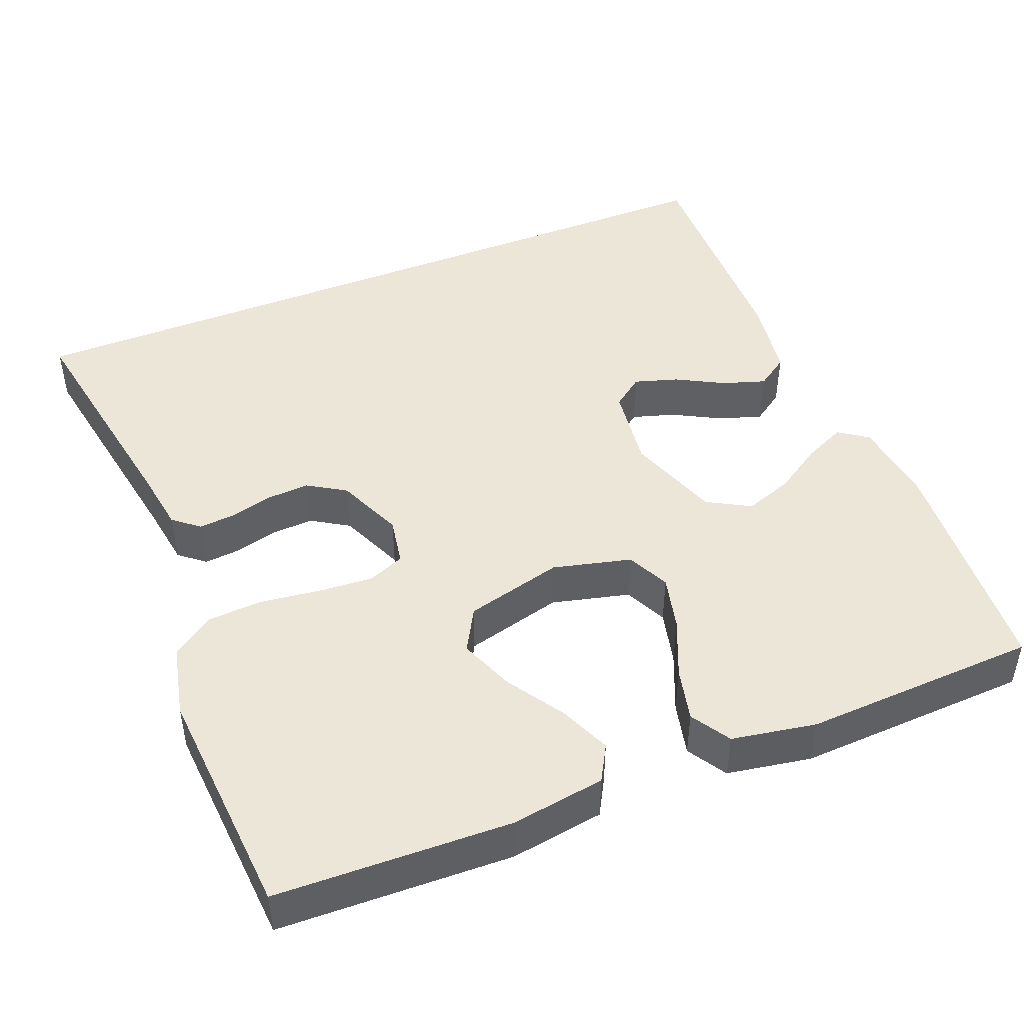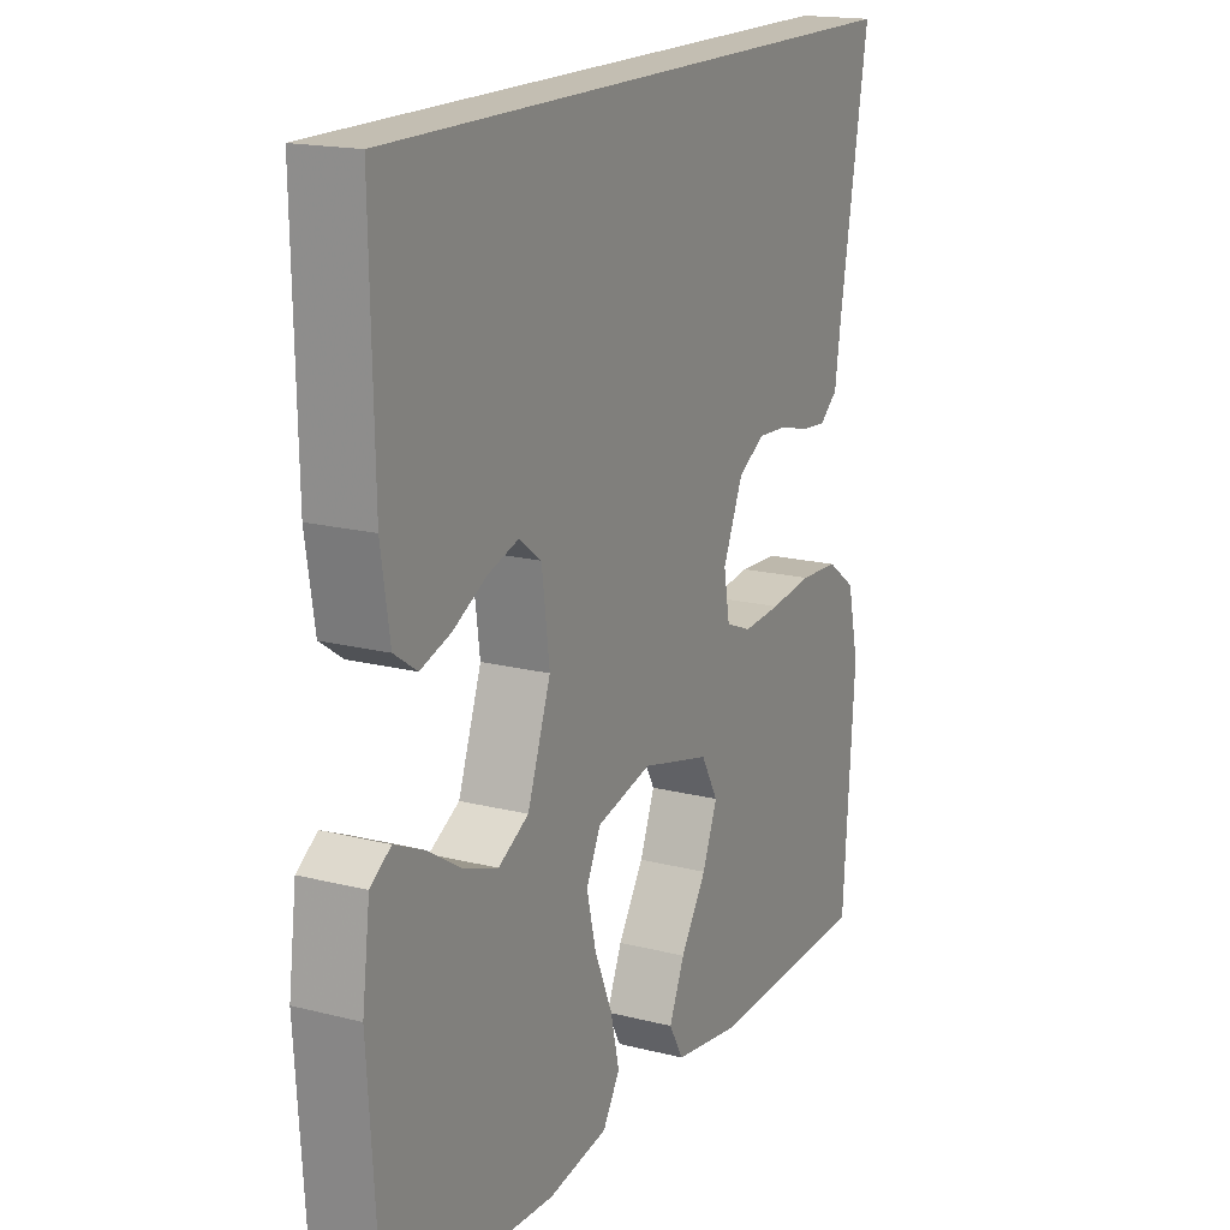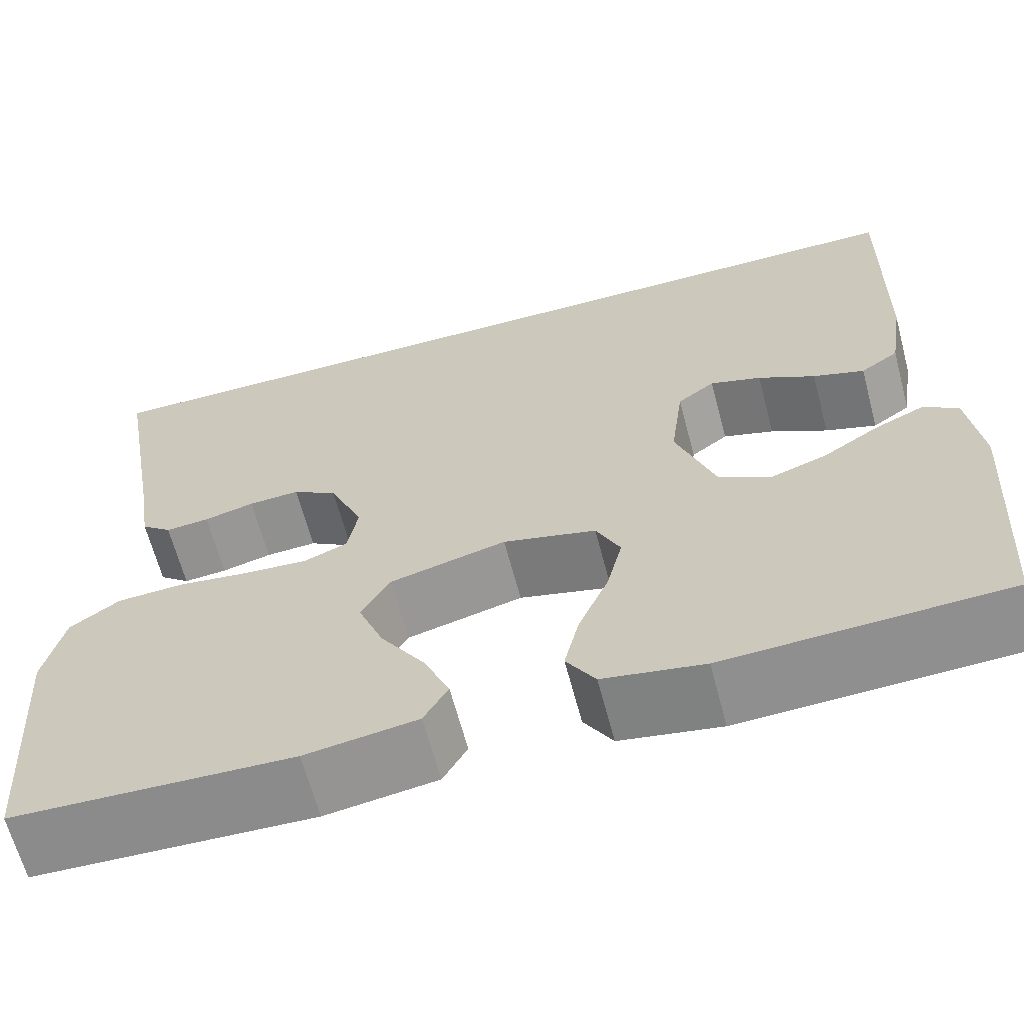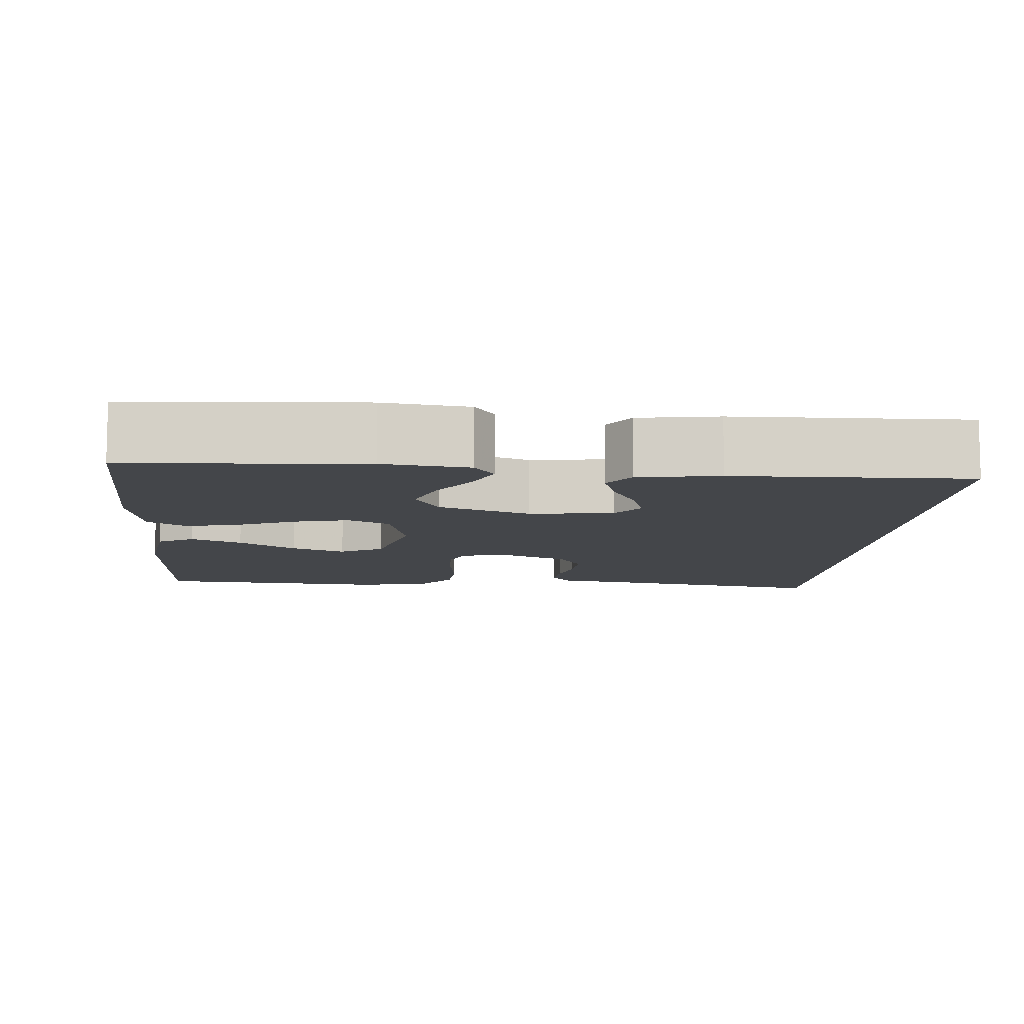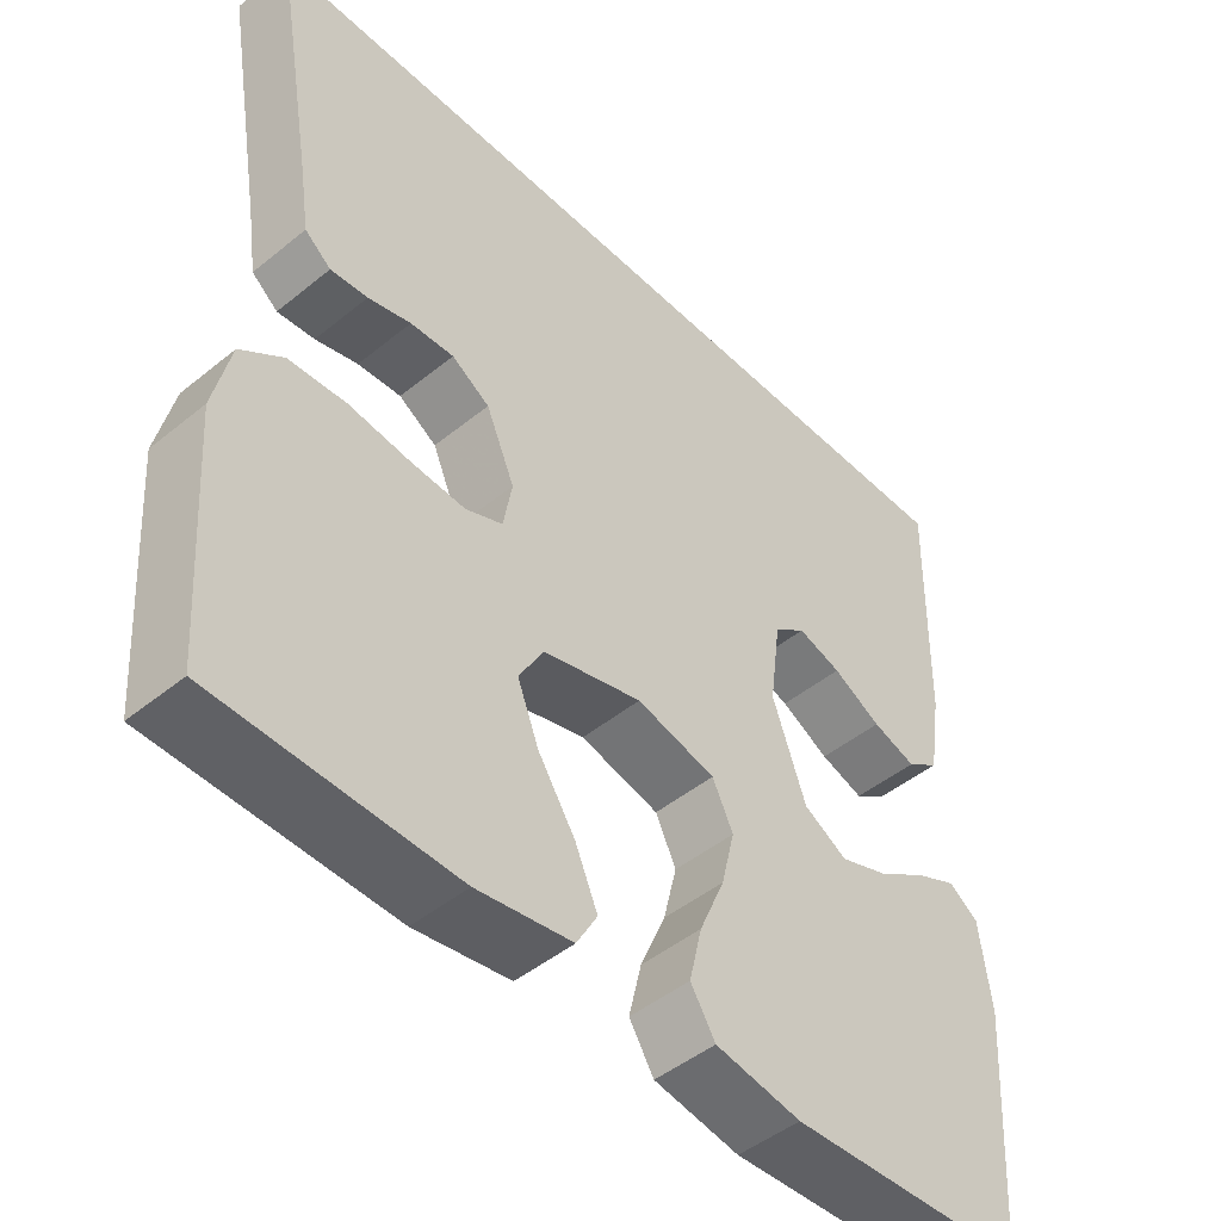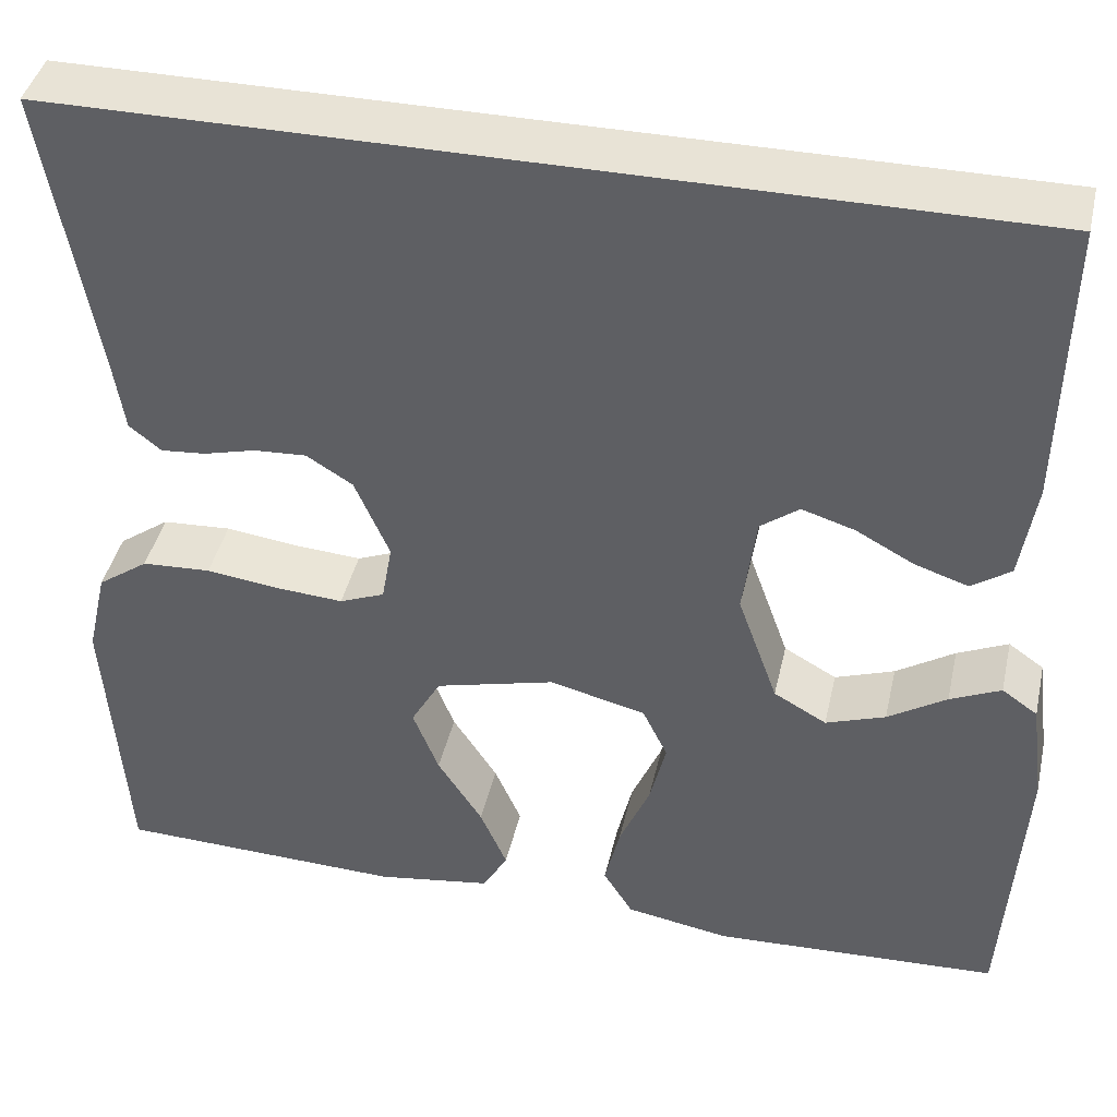
<metadata>
{"format":"obj","ext":"obj","renderer":"f3d","projection":"perspective","resolution":1024,"background":"white","views":[{"elev":46.2,"azim":158.1,"up":"+Y"},{"elev":17.5,"azim":-63.2,"up":"+Z"},{"elev":-64.5,"azim":-165.2,"up":"+Z"},{"elev":-9.5,"azim":-94.6,"up":"+Y"},{"elev":-47.2,"azim":132.6,"up":"+Z"},{"elev":41.6,"azim":-167.4,"up":"+Z"}]}
</metadata>
<code>
v -0.484 0.07 0.5
v 0.508 0.07 0.5
v 0.456 0.07 0.2
v 0.444 0.07 0.12
v 0.411 0.07 0.093
v 0.364 0.07 0.097
v 0.31 0.07 0.111
v 0.255 0.07 0.114
v 0.207 0.07 0.084
v 0.171 0.07 0
v 0.182 0.07 -0.062
v 0.229 0.07 -0.081
v 0.298 0.07 -0.076
v 0.375 0.07 -0.066
v 0.447 0.07 -0.07
v 0.5 0.07 -0.108
v 0.521 0.07 -0.2
v 0.5 0.07 -0.5
v 0.2 0.07 -0.51
v 0.08 0.07 -0.492
v 0.054 0.07 -0.446
v 0.082 0.07 -0.381
v 0.129 0.07 -0.308
v 0.156 0.07 -0.239
v 0.125 0.07 -0.184
v 0 0.07 -0.152
v -0.1 0.07 -0.177
v -0.126 0.07 -0.231
v -0.109 0.07 -0.301
v -0.077 0.07 -0.376
v -0.061 0.07 -0.444
v -0.092 0.07 -0.494
v -0.2 0.07 -0.513
v -0.5 0.07 -0.5
v -0.52 0.07 -0.2
v -0.506 0.07 -0.09
v -0.469 0.07 -0.064
v -0.416 0.07 -0.088
v -0.355 0.07 -0.127
v -0.293 0.07 -0.149
v -0.238 0.07 -0.118
v -0.196 0.07 0
v -0.21 0.07 0.107
v -0.25 0.07 0.137
v -0.305 0.07 0.12
v -0.366 0.07 0.087
v -0.421 0.07 0.069
v -0.462 0.07 0.097
v -0.478 0.07 0.2
v -0.484 0 0.5
v 0.508 0 0.5
v 0.456 0 0.2
v 0.444 0 0.12
v 0.411 0 0.093
v 0.364 0 0.097
v 0.31 0 0.111
v 0.255 0 0.114
v 0.207 0 0.084
v 0.171 0 0
v 0.182 0 -0.062
v 0.229 0 -0.081
v 0.298 0 -0.076
v 0.375 0 -0.066
v 0.447 0 -0.07
v 0.5 0 -0.108
v 0.521 0 -0.2
v 0.5 0 -0.5
v 0.2 0 -0.51
v 0.08 0 -0.492
v 0.054 0 -0.446
v 0.082 0 -0.381
v 0.129 0 -0.308
v 0.156 0 -0.239
v 0.125 0 -0.184
v 0 0 -0.152
v -0.1 0 -0.177
v -0.126 0 -0.231
v -0.109 0 -0.301
v -0.077 0 -0.376
v -0.061 0 -0.444
v -0.092 0 -0.494
v -0.2 0 -0.513
v -0.5 0 -0.5
v -0.52 0 -0.2
v -0.506 0 -0.09
v -0.469 0 -0.064
v -0.416 0 -0.088
v -0.355 0 -0.127
v -0.293 0 -0.149
v -0.238 0 -0.118
v -0.196 0 0
v -0.21 0 0.107
v -0.25 0 0.137
v -0.305 0 0.12
v -0.366 0 0.087
v -0.421 0 0.069
v -0.462 0 0.097
v -0.478 0 0.2
f 48 49 1
f 47 48 1
f 46 47 1
f 45 46 1
f 44 45 1 2
f 43 44 2 3
f 42 43 3
f 37 38 39
f 36 37 39
f 35 36 39
f 34 35 39
f 33 34 39
f 32 33 39
f 31 32 39
f 30 31 39
f 29 30 39
f 28 29 39 40
f 27 28 40 41
f 21 22 23
f 20 21 23
f 19 20 23
f 18 19 23
f 17 18 23
f 16 17 23
f 15 16 23
f 14 15 23
f 13 14 23
f 12 13 23 24
f 11 12 24 25
f 5 6 7
f 4 5 7
f 3 4 7
f 3 7 8
f 42 3 8
f 26 27 41 42
f 25 26 42
f 11 25 42
f 10 11 42
f 9 10 42
f 8 9 42
f 50 98 97
f 50 97 96
f 50 96 95
f 50 95 94
f 51 50 94 93
f 52 51 93 92
f 52 92 91
f 88 87 86
f 88 86 85
f 88 85 84
f 88 84 83
f 88 83 82
f 88 82 81
f 88 81 80
f 88 80 79
f 88 79 78
f 89 88 78 77
f 90 89 77 76
f 72 71 70
f 72 70 69
f 72 69 68
f 72 68 67
f 72 67 66
f 72 66 65
f 72 65 64
f 72 64 63
f 72 63 62
f 73 72 62 61
f 74 73 61 60
f 56 55 54
f 56 54 53
f 56 53 52
f 57 56 52
f 57 52 91
f 91 90 76 75
f 91 75 74
f 91 74 60
f 91 60 59
f 91 59 58
f 91 58 57
f 1 50 51 2
f 2 51 52 3
f 3 52 53 4
f 4 53 54 5
f 5 54 55 6
f 6 55 56 7
f 7 56 57 8
f 8 57 58 9
f 9 58 59 10
f 10 59 60 11
f 11 60 61 12
f 12 61 62 13
f 13 62 63 14
f 14 63 64 15
f 15 64 65 16
f 16 65 66 17
f 17 66 67 18
f 18 67 68 19
f 19 68 69 20
f 20 69 70 21
f 21 70 71 22
f 22 71 72 23
f 23 72 73 24
f 24 73 74 25
f 25 74 75 26
f 26 75 76 27
f 27 76 77 28
f 28 77 78 29
f 29 78 79 30
f 30 79 80 31
f 31 80 81 32
f 32 81 82 33
f 33 82 83 34
f 34 83 84 35
f 35 84 85 36
f 36 85 86 37
f 37 86 87 38
f 38 87 88 39
f 39 88 89 40
f 40 89 90 41
f 41 90 91 42
f 42 91 92 43
f 43 92 93 44
f 44 93 94 45
f 45 94 95 46
f 46 95 96 47
f 47 96 97 48
f 48 97 98 49
f 49 98 50 1

</code>
